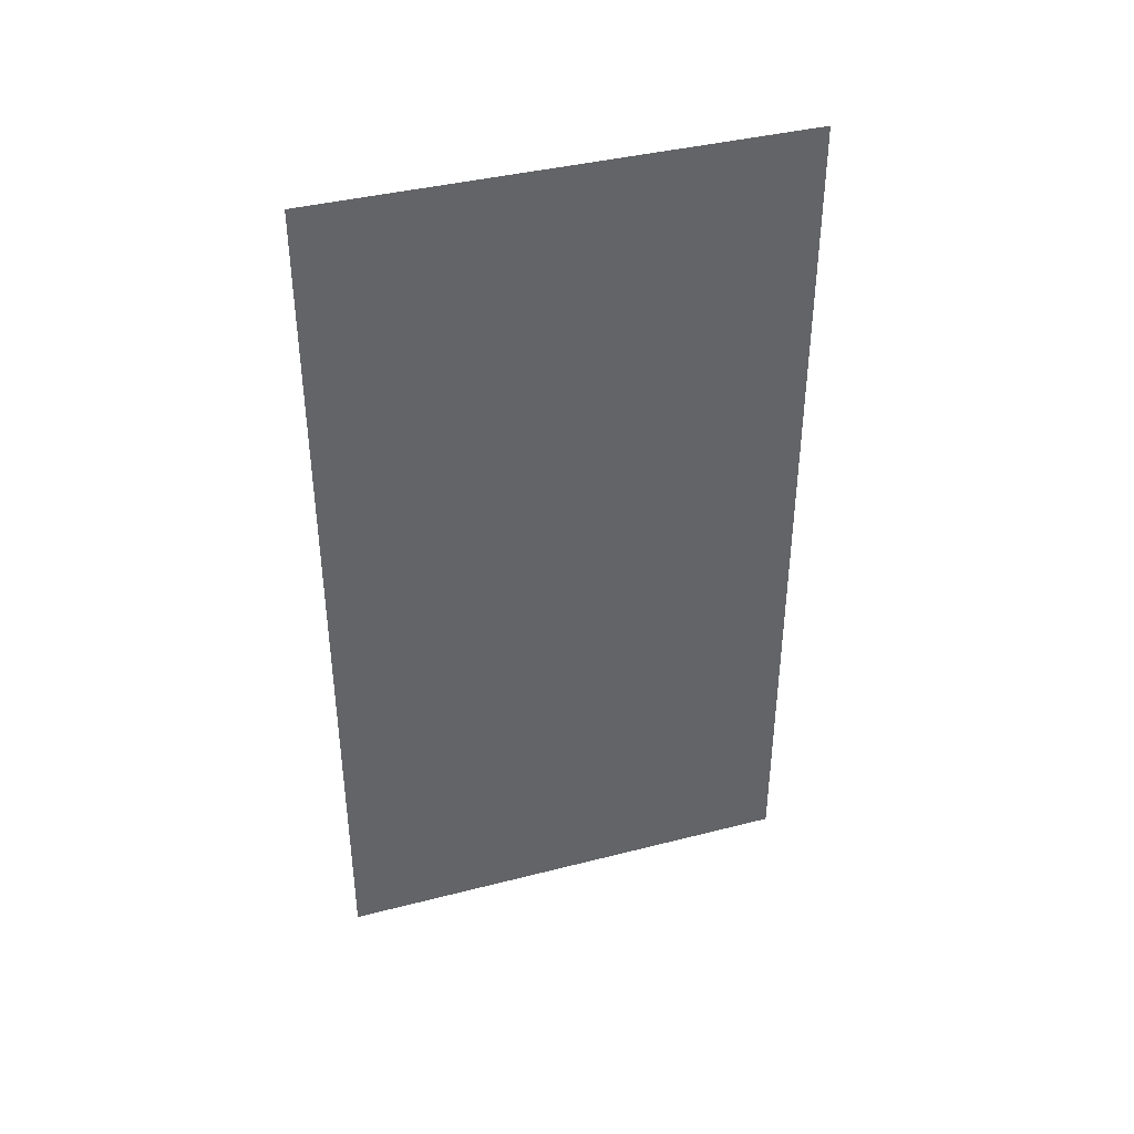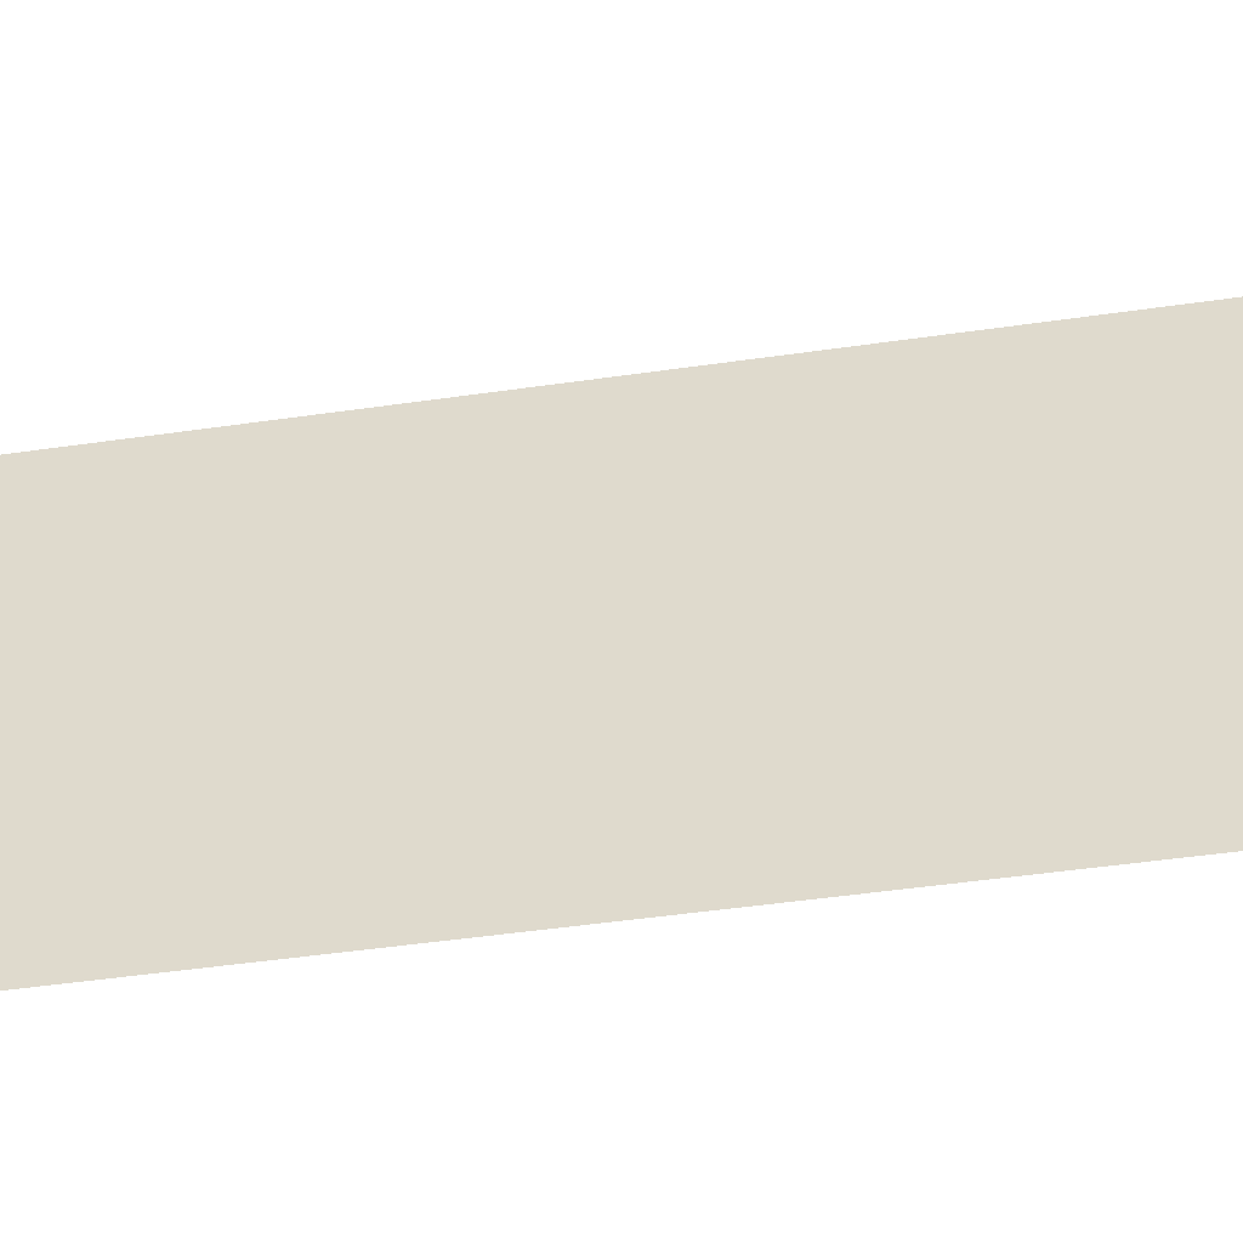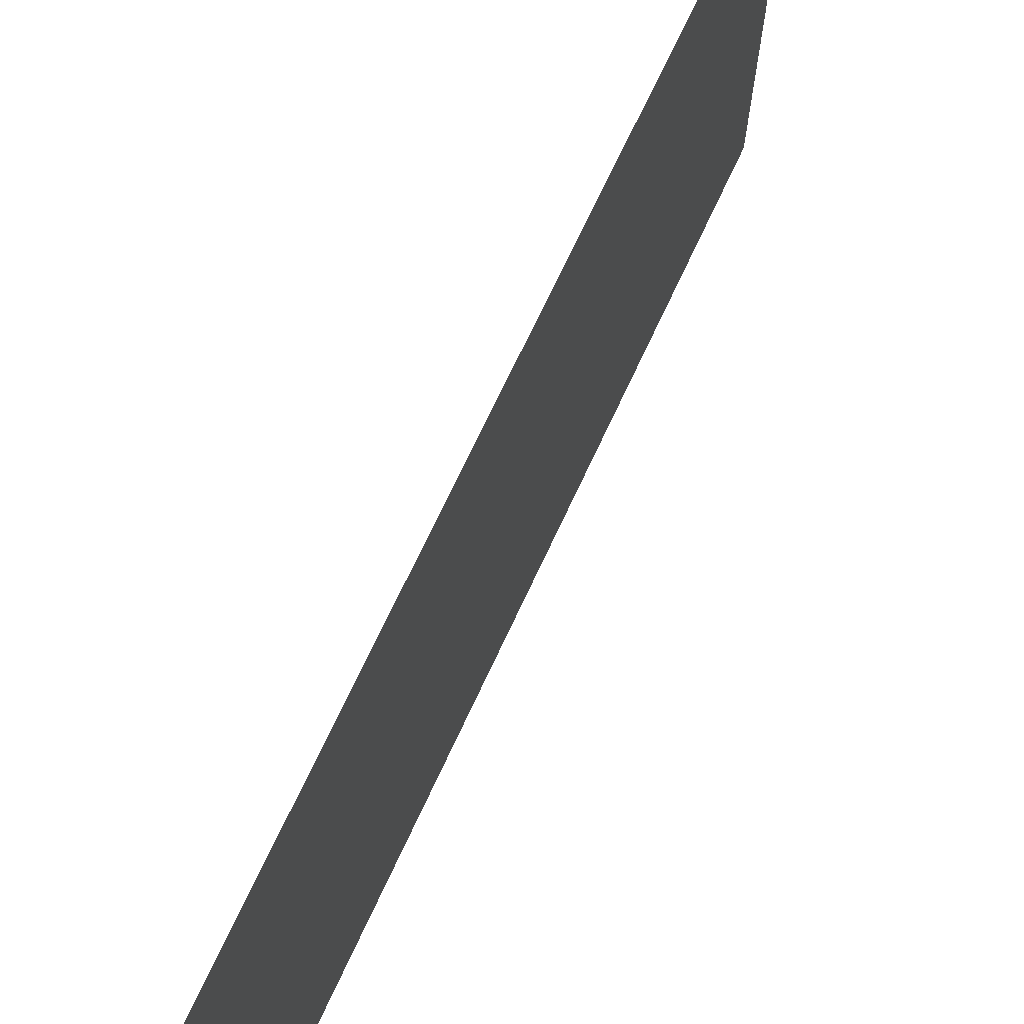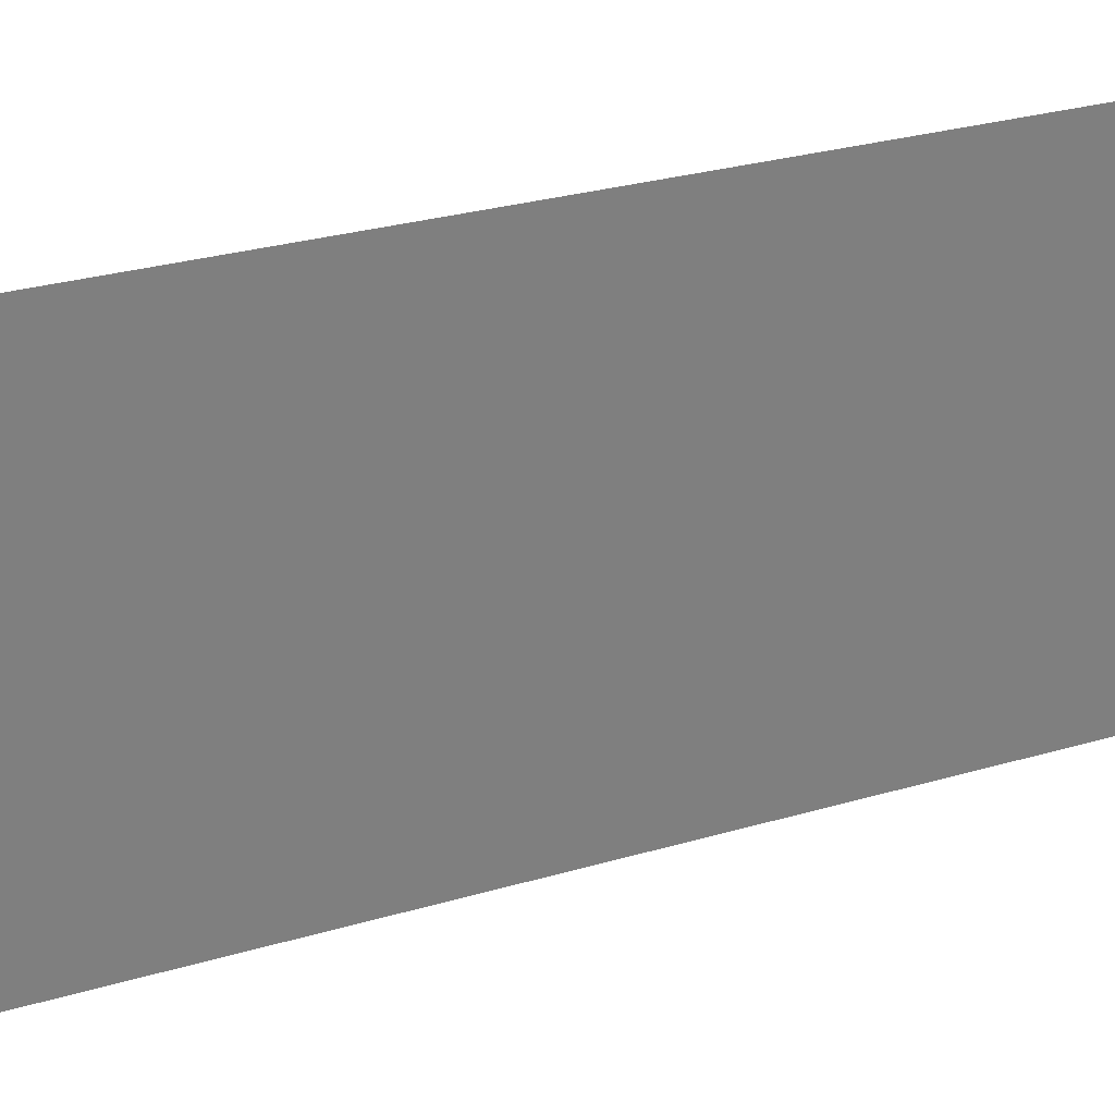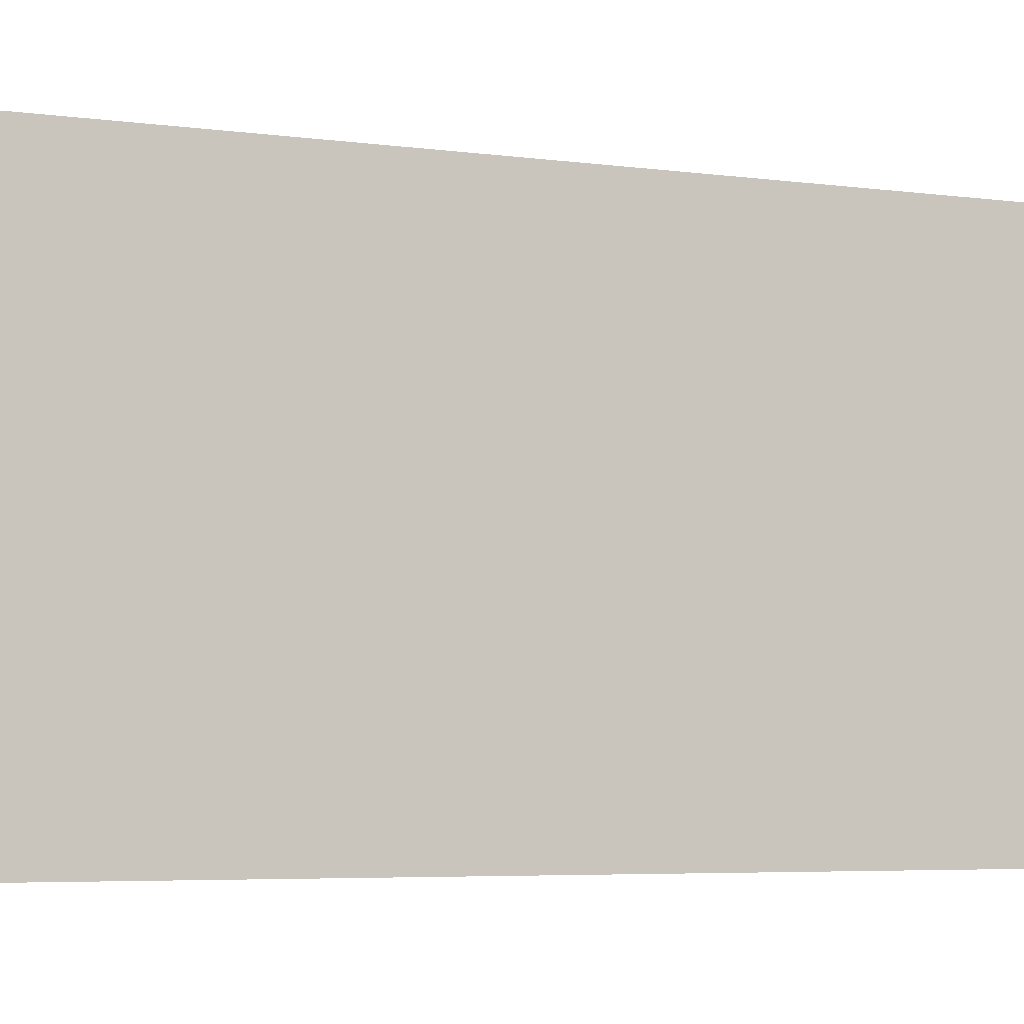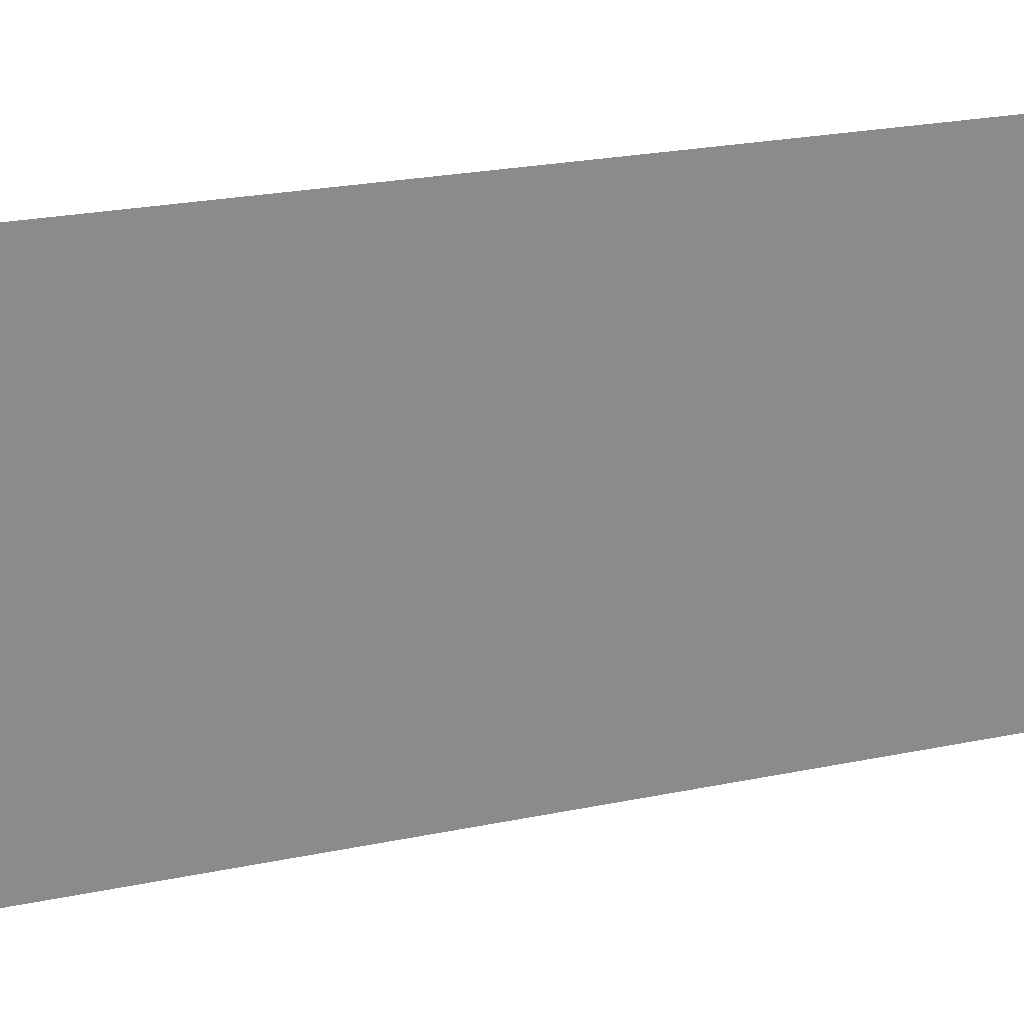
<metadata>
{"format":"obj","ext":"obj","renderer":"f3d","projection":"perspective","resolution":1024,"background":"white","views":[{"elev":39.6,"azim":72.3,"up":"+Y"},{"elev":-52.0,"azim":-81.3,"up":"+Z"},{"elev":69.6,"azim":-155.2,"up":"+Z"},{"elev":31.0,"azim":67.6,"up":"+Z"},{"elev":-5.3,"azim":67.3,"up":"+Z"},{"elev":25.8,"azim":-107.9,"up":"+Z"}]}
</metadata>
<code>
o Plane
v -0 1 0.55
v 0 -1 0.55
v -0 1 -0.55
v 0 -1 -0.55
f 2 3 1
f 2 4 3

</code>
